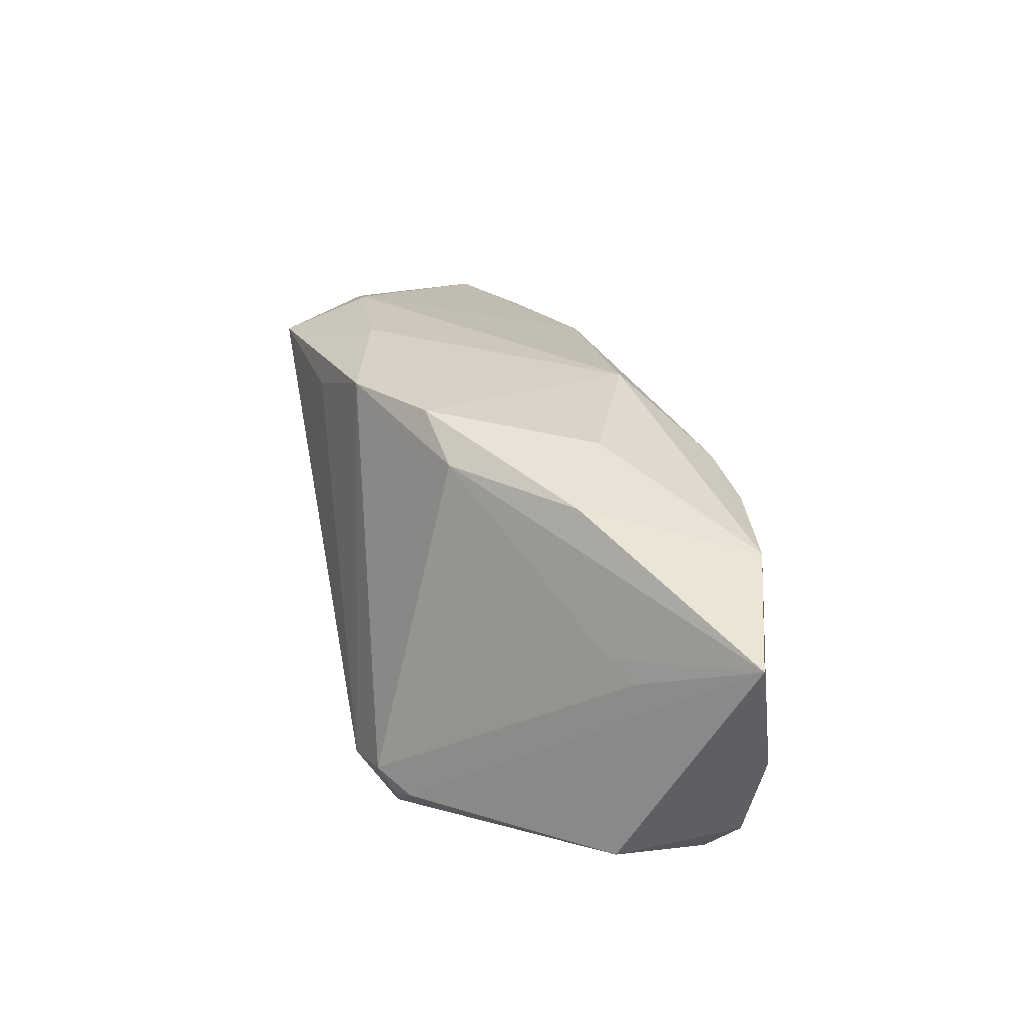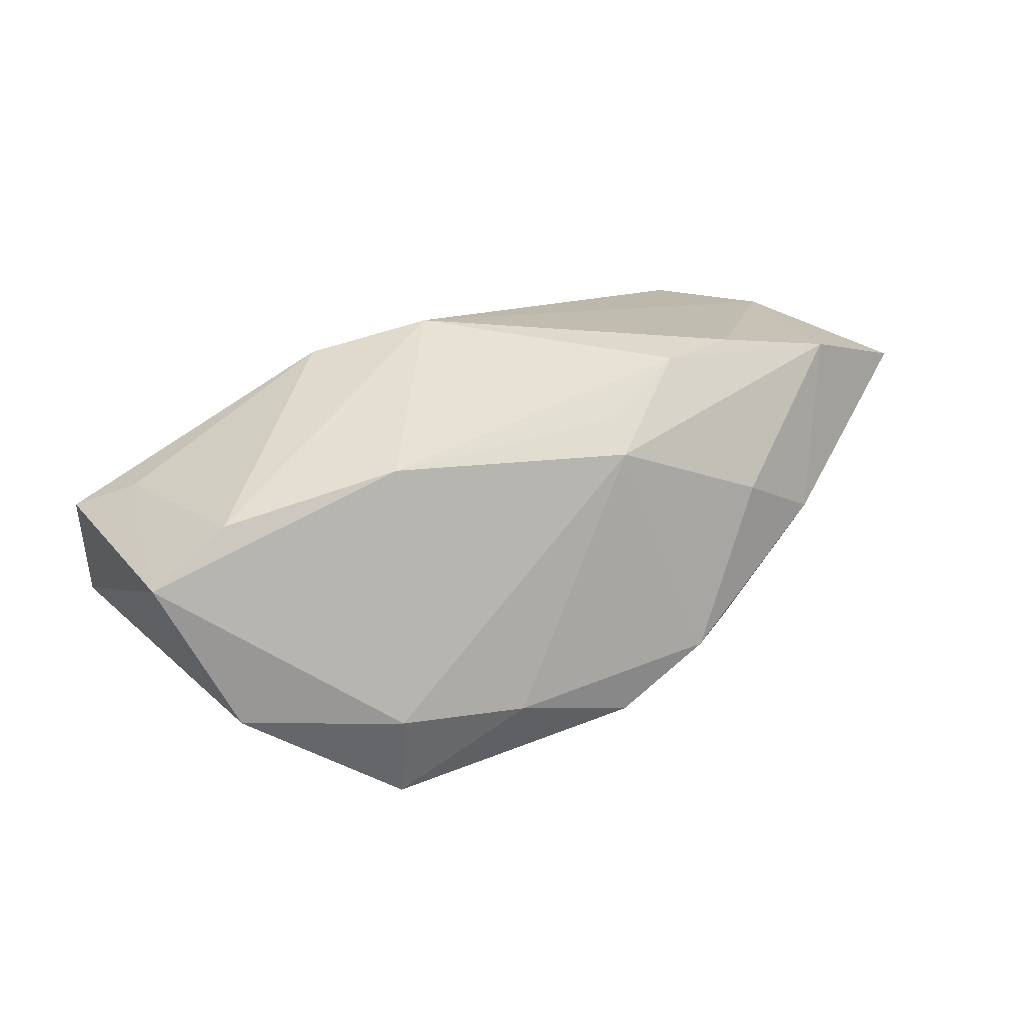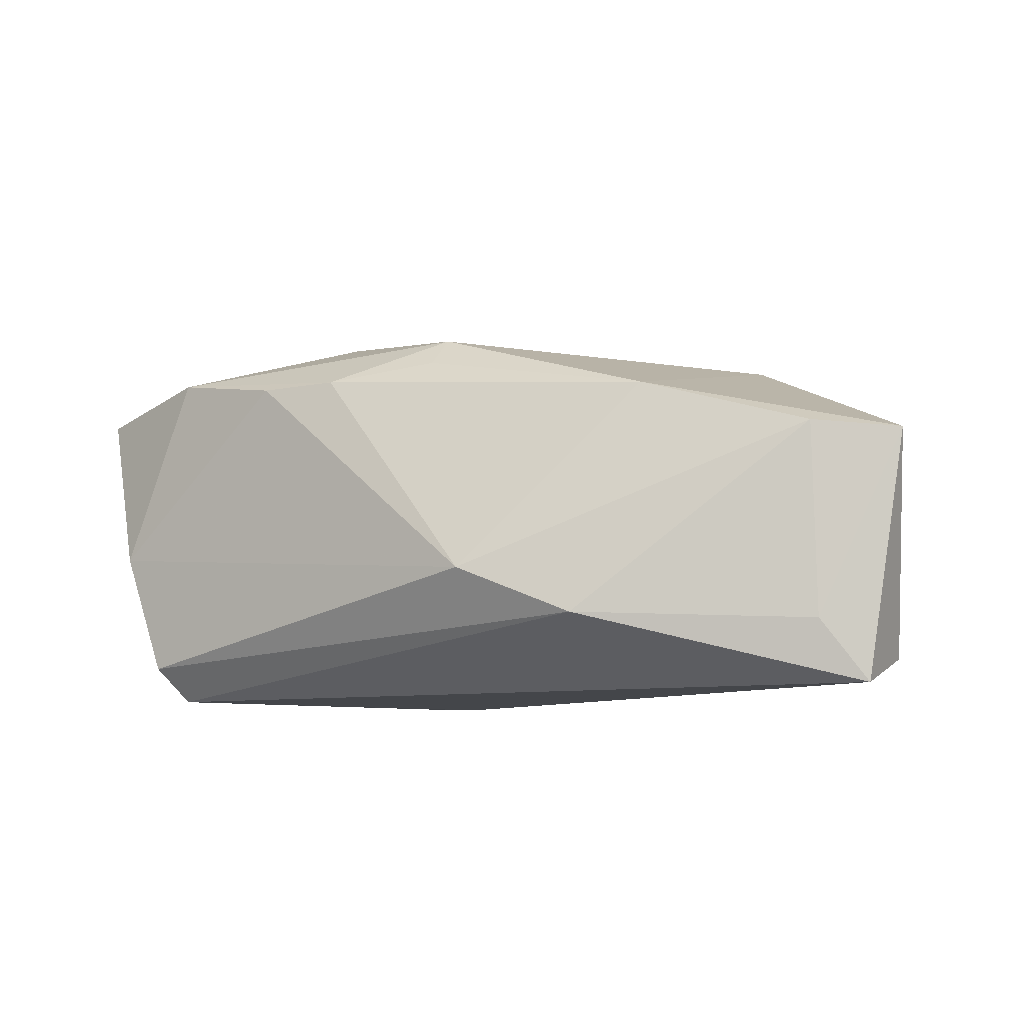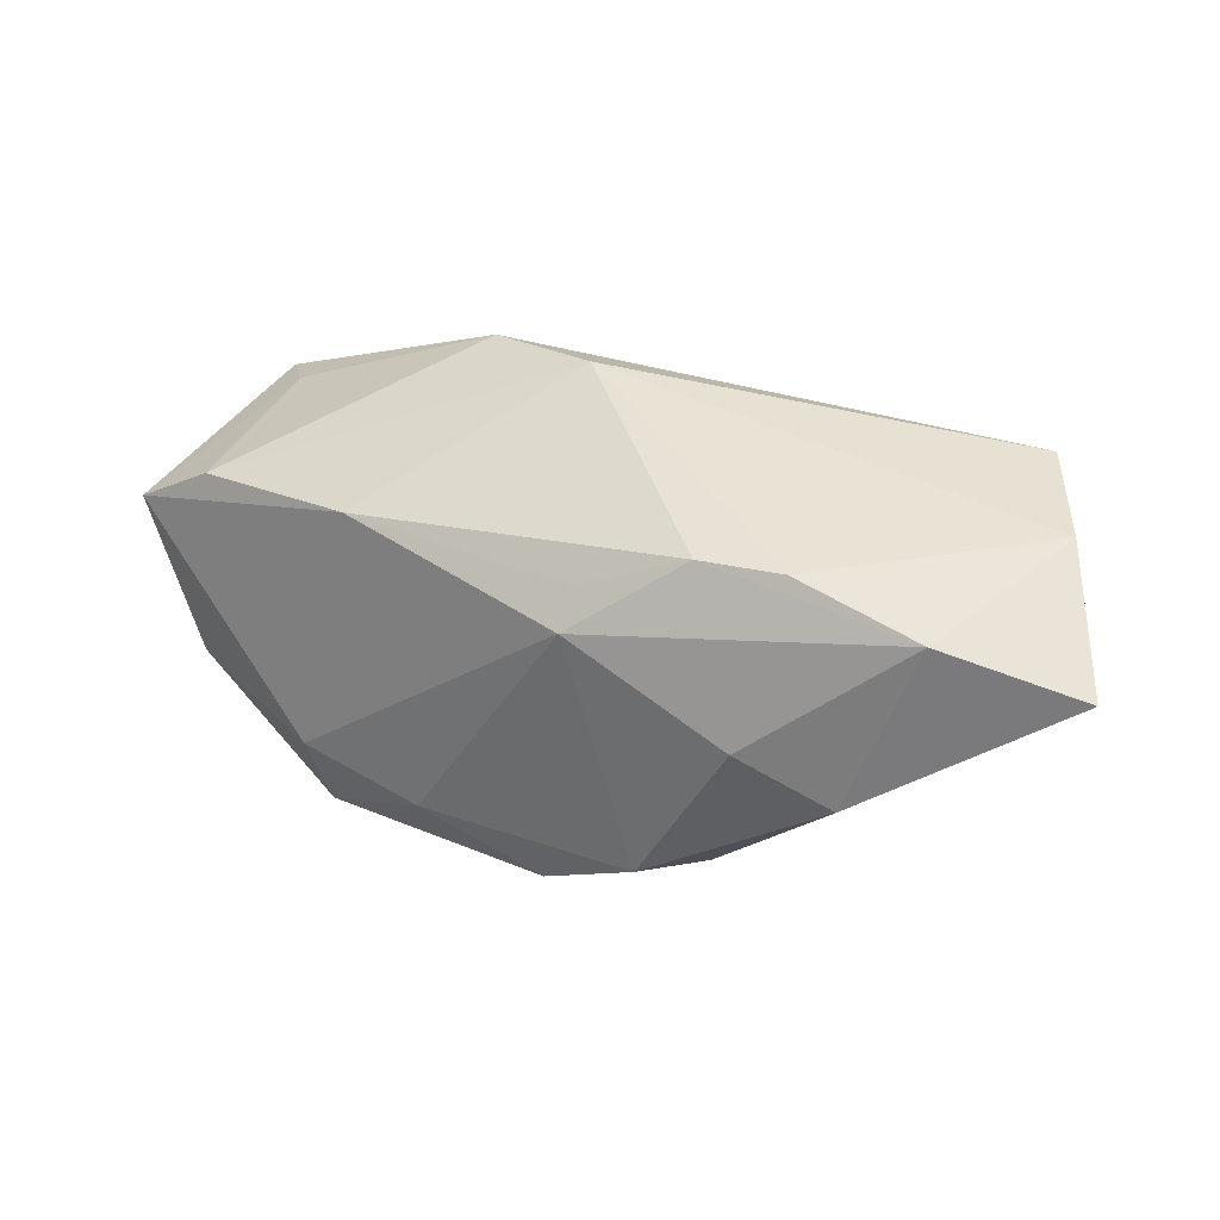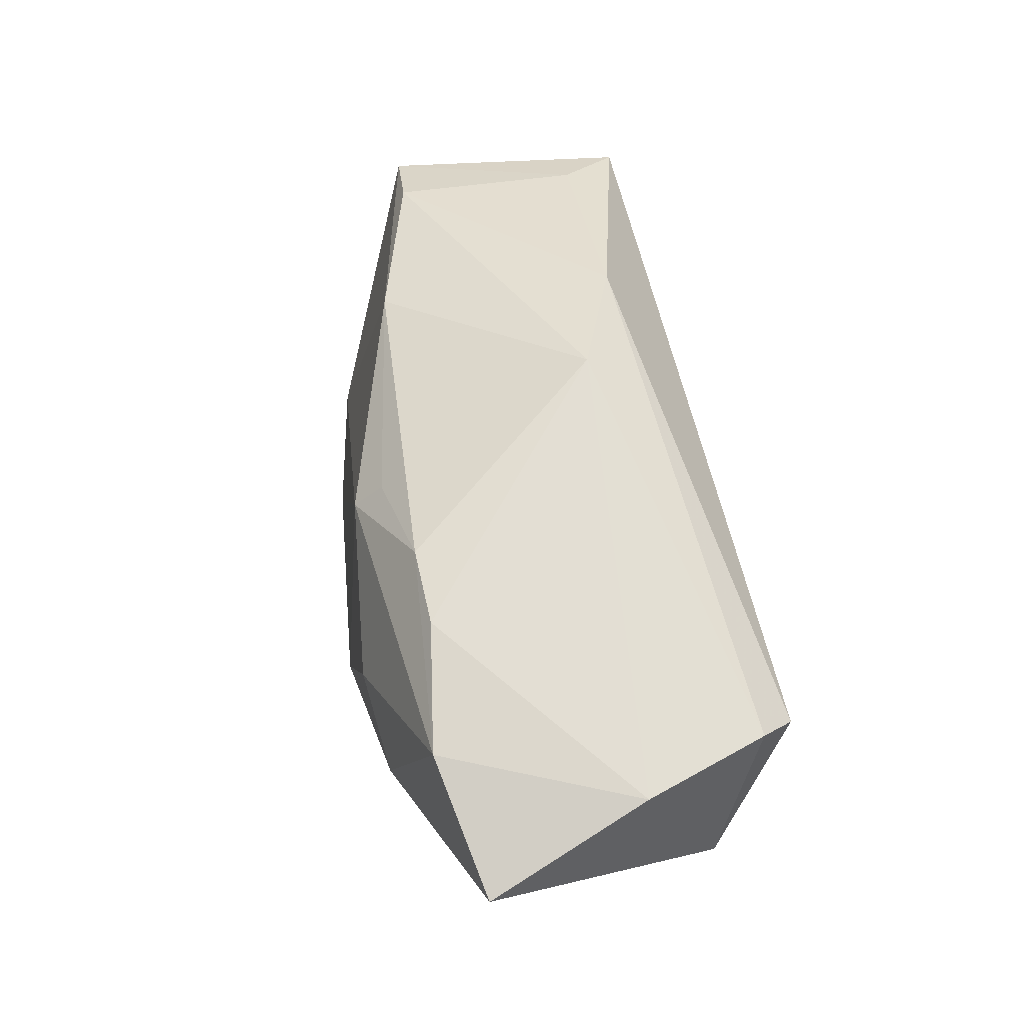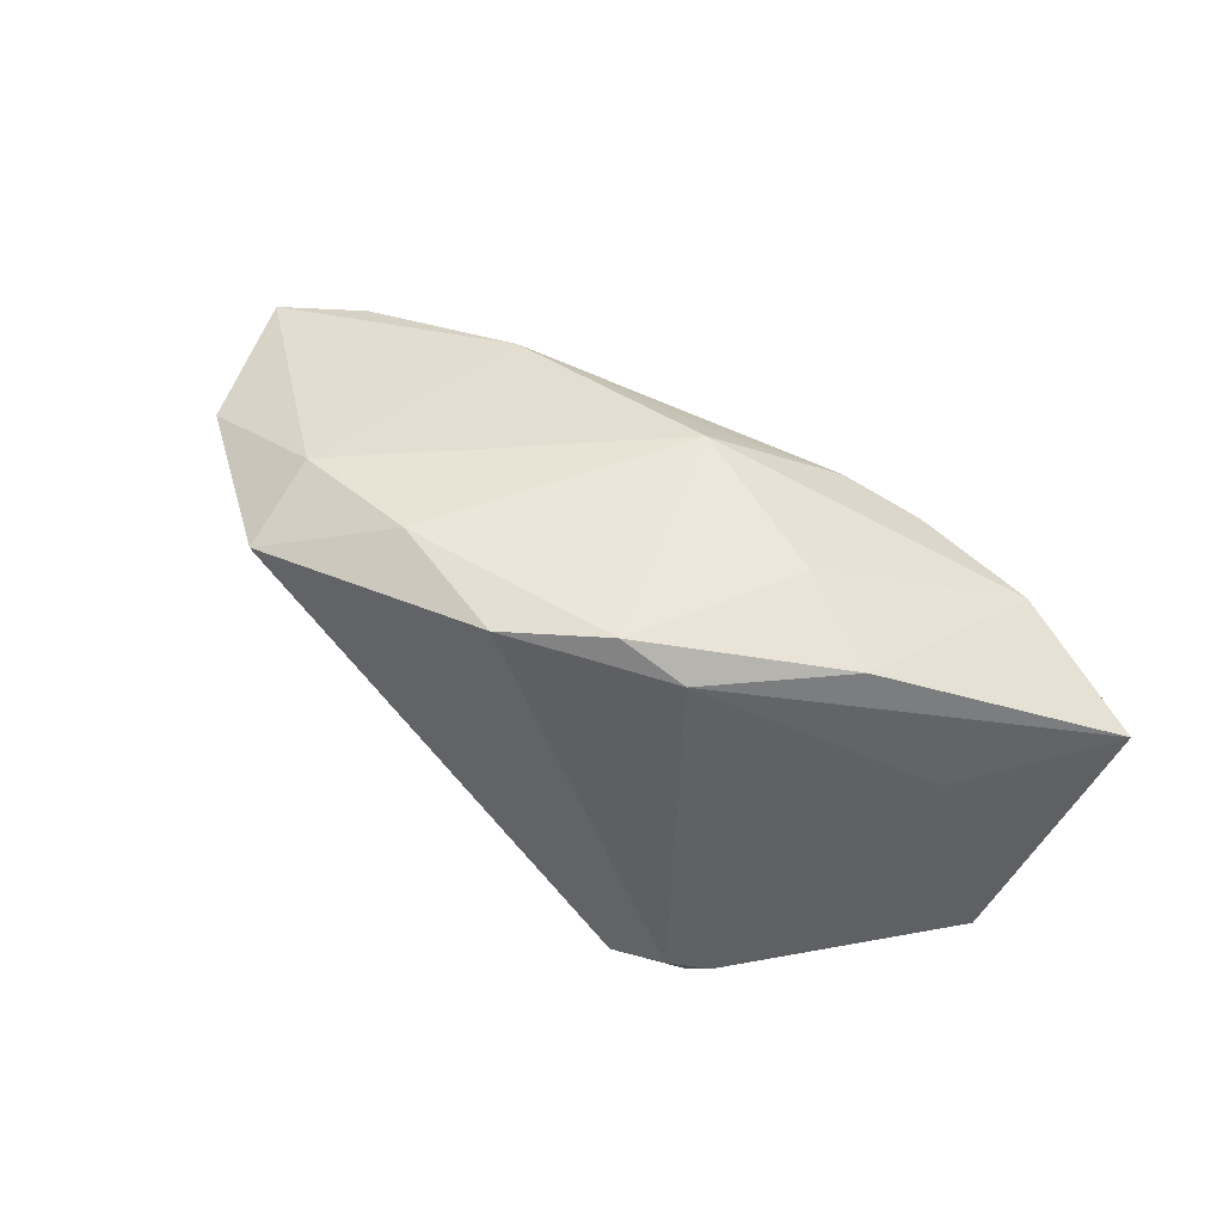
<metadata>
{"format":"obj","ext":"obj","renderer":"f3d","projection":"perspective","resolution":1024,"background":"white","views":[{"elev":34.7,"azim":77.1,"up":"+Z"},{"elev":21.8,"azim":-37.5,"up":"+Y"},{"elev":-9.4,"azim":-151.0,"up":"+Z"},{"elev":40.2,"azim":20.1,"up":"+Y"},{"elev":62.7,"azim":78.2,"up":"+Y"},{"elev":59.3,"azim":39.1,"up":"+Z"}]}
</metadata>
<code>
v 0.001257 0.01843 0.0213
v -0.01723 -0.01769 0.02648
v -0.06175 0.00519 0.008259
v -0.02974 0.01624 0.01553
v -0.01329 -0.02573 0.02089
v -0.04553 -0.01897 0.004073
v 0.04709 0.02005 -0.0198
v 0.001084 0.01445 0.02525
v 0.03262 -0.02247 -0.01815
v -0.05131 0.009682 -0.01637
v -0.03428 -0.02679 0.01594
v -0.03268 -0.02804 0.01951
v 0.02812 -0.0261 -0.01632
v 0.0346 -0.0002931 0.02711
v 0.02517 0.02468 0.01875
v -0.03424 -0.01609 0.02271
v 0.04163 0.02171 0.0217
v -0.003416 -0.02081 -0.02183
v -0.05284 -0.01417 0.0129
v 0.02241 0.005631 0.02838
v 0.04957 0.003567 0.01037
v -0.02267 0.02347 -0.01543
v 0.05979 0.01602 0.01825
v 0.01757 -0.02175 -0.0245
v -0.007778 0.02694 -0.009084
v 0.01458 0.02395 0.01889
v -0.0002821 -0.02248 0.02793
v 0.02107 -0.02804 -0.01901
v 0.02023 -0.01372 0.02639
v 0.04588 0.001074 0.01188
v -0.05645 0.005443 -0.0245
v 0.02967 -0.02402 -0.01969
v 0.05449 0.000376 -0.01321
v 0.04452 0.01603 -0.0245
v -0.0008374 -0.01827 -0.02356
v -0.05676 -0.005775 -0.02079
v 0.05251 0.02076 -0.003459
v -0.05163 0.01177 0.009009
v 0.02677 -0.02332 -0.02402
v 0.01197 -0.01519 0.02998
f 3 16 4
f 4 16 8
f 28 5 12
f 19 16 3
f 12 16 19
f 22 34 31
f 2 16 12
f 8 16 2
f 7 34 22
f 3 4 38
f 8 17 26
f 39 34 33
f 34 7 33
f 12 19 6
f 24 34 39
f 24 31 34
f 39 28 24
f 8 2 40
f 22 31 10
f 10 38 22
f 10 31 3
f 3 38 10
f 4 26 25
f 22 38 25
f 25 38 4
f 25 7 22
f 1 4 8
f 8 26 1
f 1 26 4
f 11 28 12
f 12 6 11
f 32 28 39
f 32 13 28
f 23 30 21
f 30 13 21
f 3 31 36
f 36 19 3
f 36 6 19
f 23 17 14
f 12 5 27
f 27 2 12
f 27 40 2
f 5 28 27
f 28 13 27
f 15 26 17
f 15 25 26
f 13 32 9
f 9 33 23
f 39 33 9
f 9 32 39
f 23 21 9
f 9 21 13
f 31 24 35
f 35 36 31
f 6 36 18
f 28 11 18
f 18 11 6
f 36 35 18
f 18 24 28
f 18 35 24
f 20 17 8
f 20 14 17
f 8 40 20
f 40 14 20
f 29 30 23
f 23 14 29
f 29 13 30
f 29 14 40
f 29 27 13
f 40 27 29
f 37 15 17
f 37 17 23
f 7 25 37
f 25 15 37
f 23 33 37
f 37 33 7

</code>
